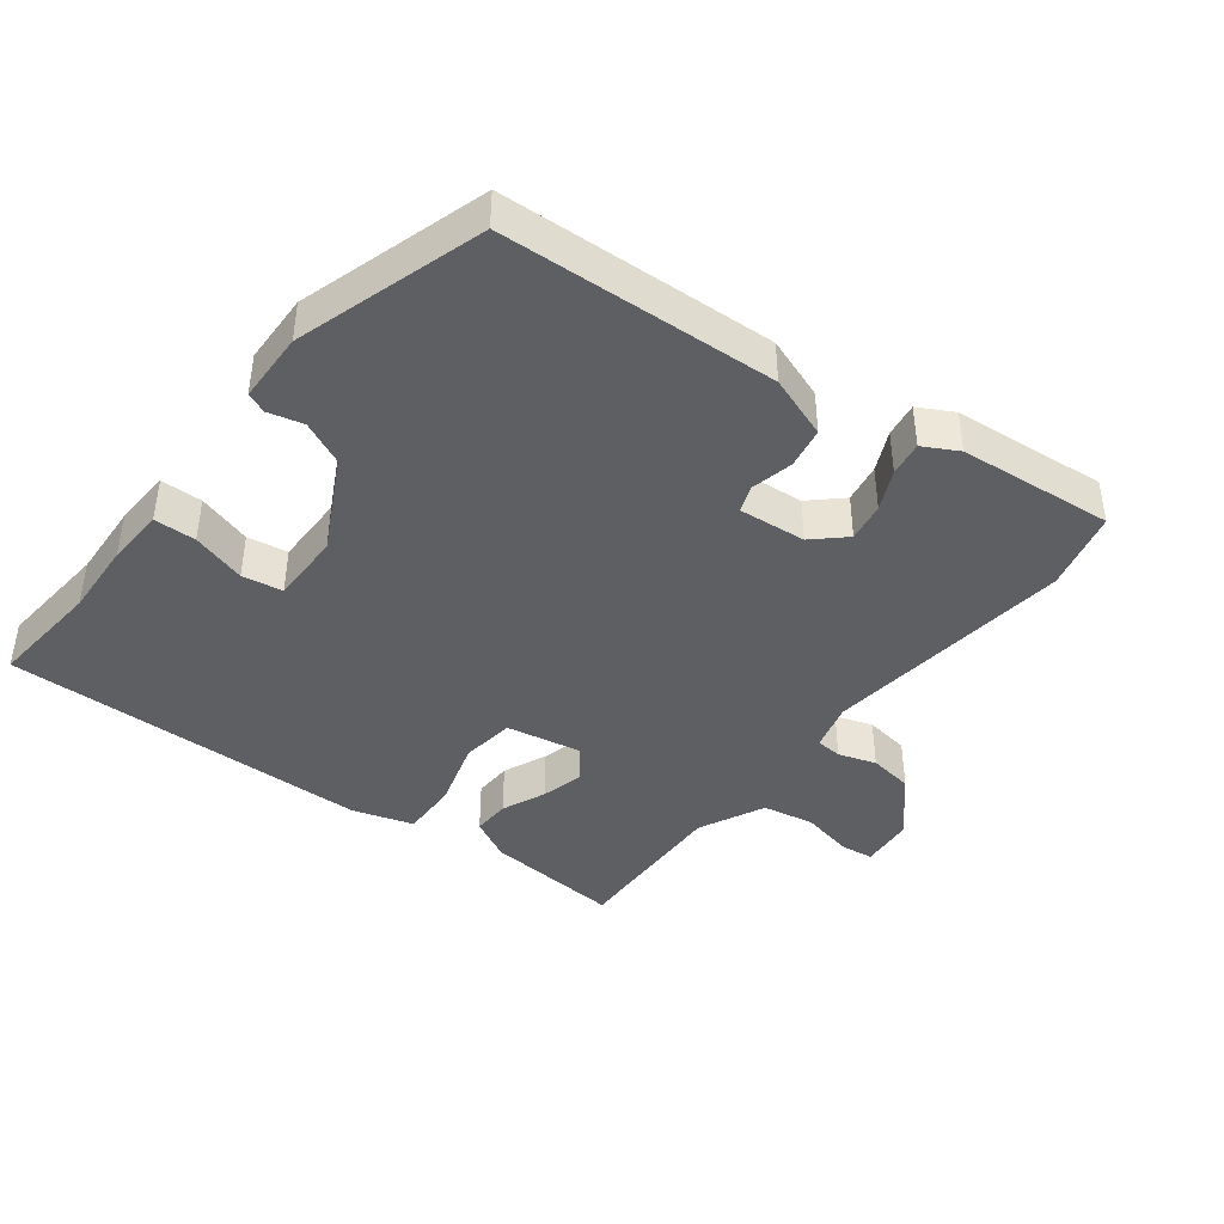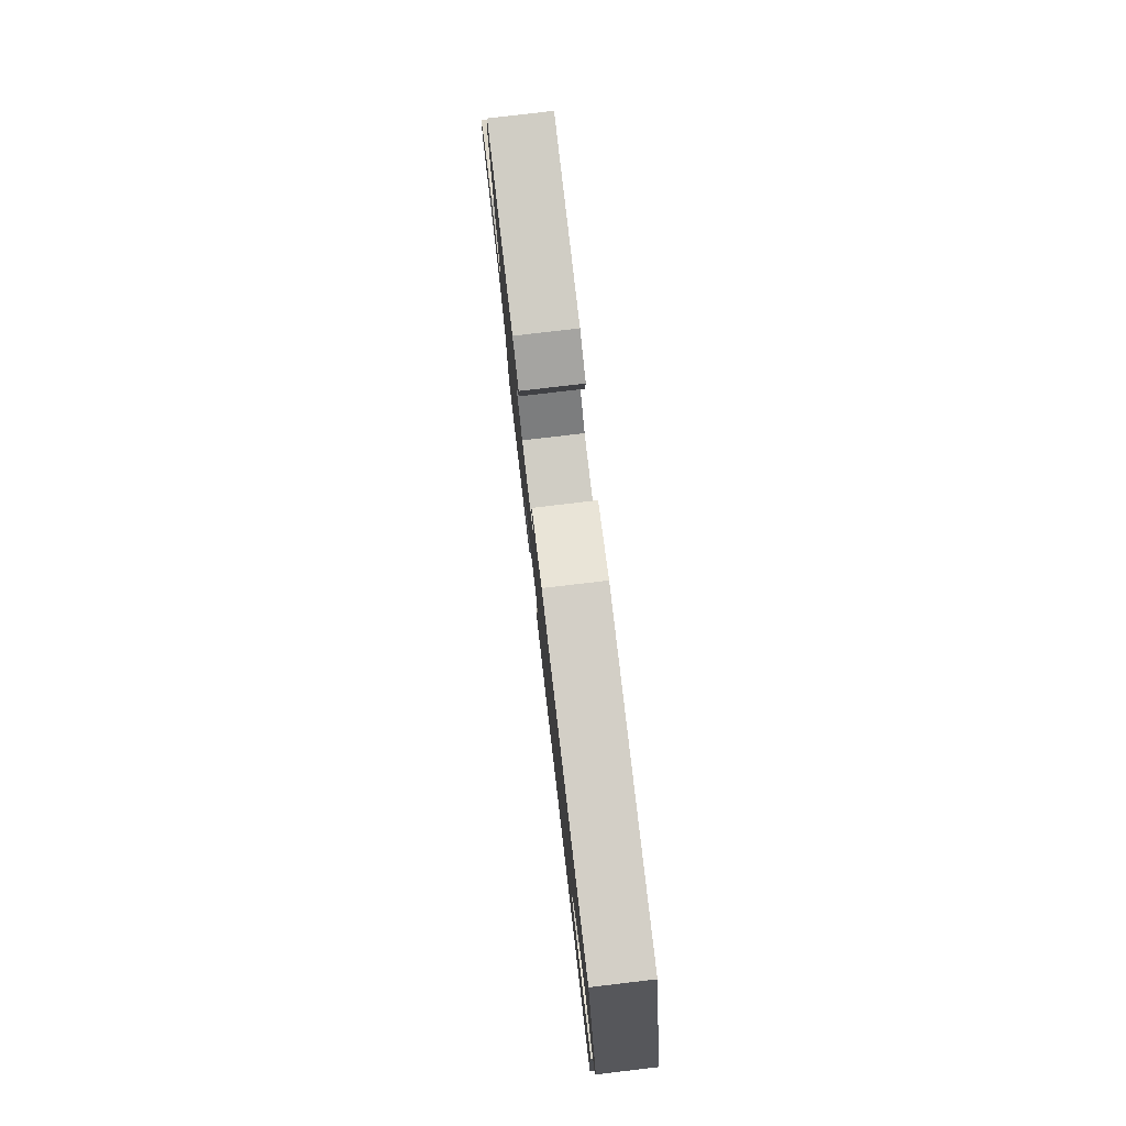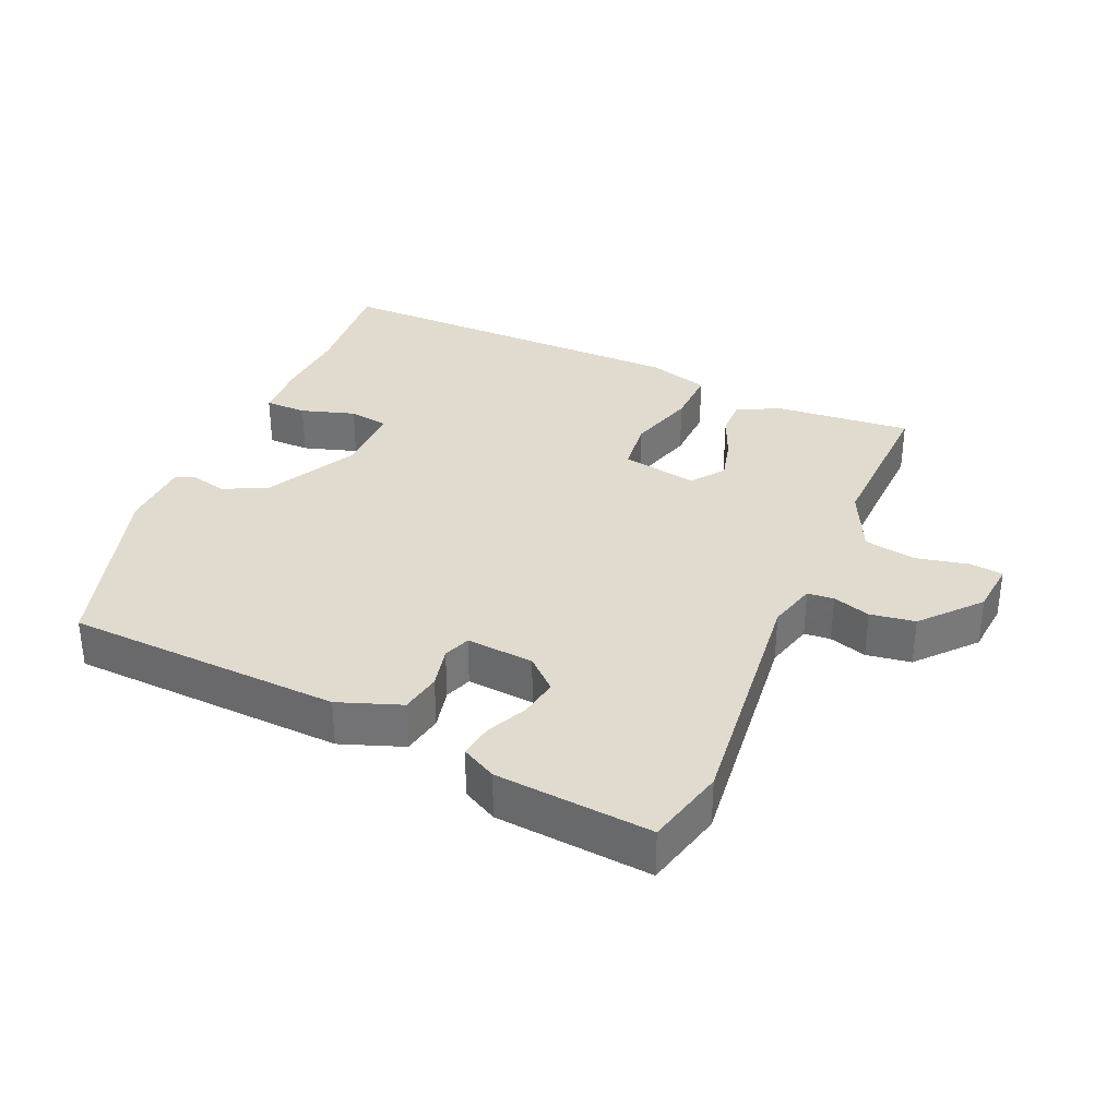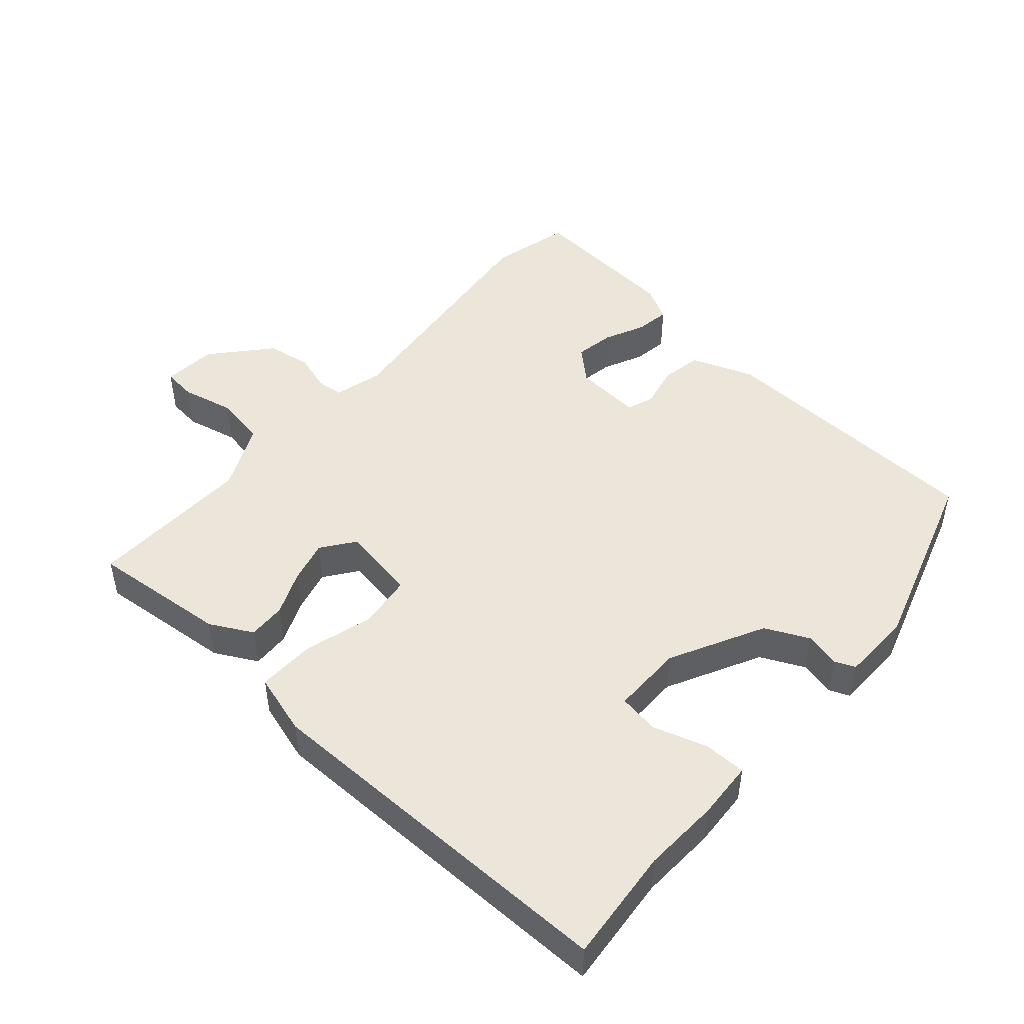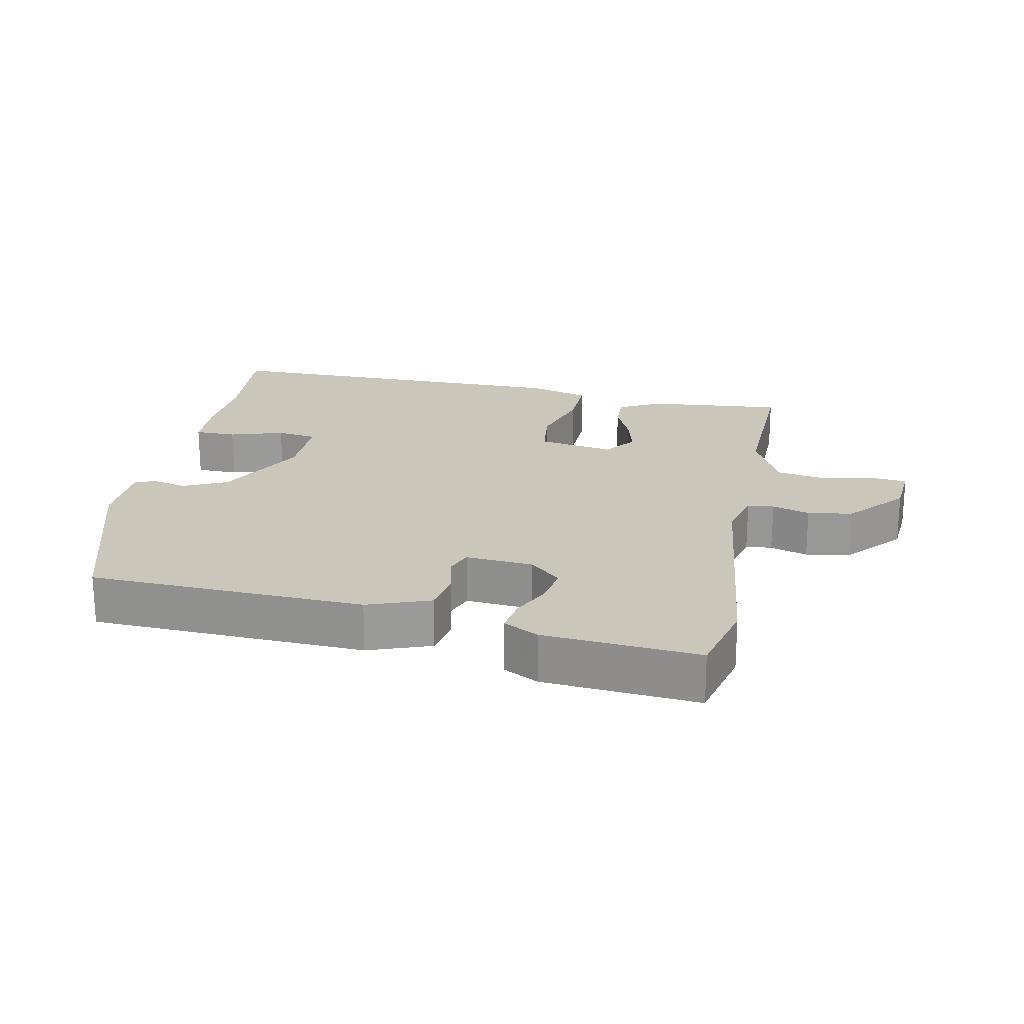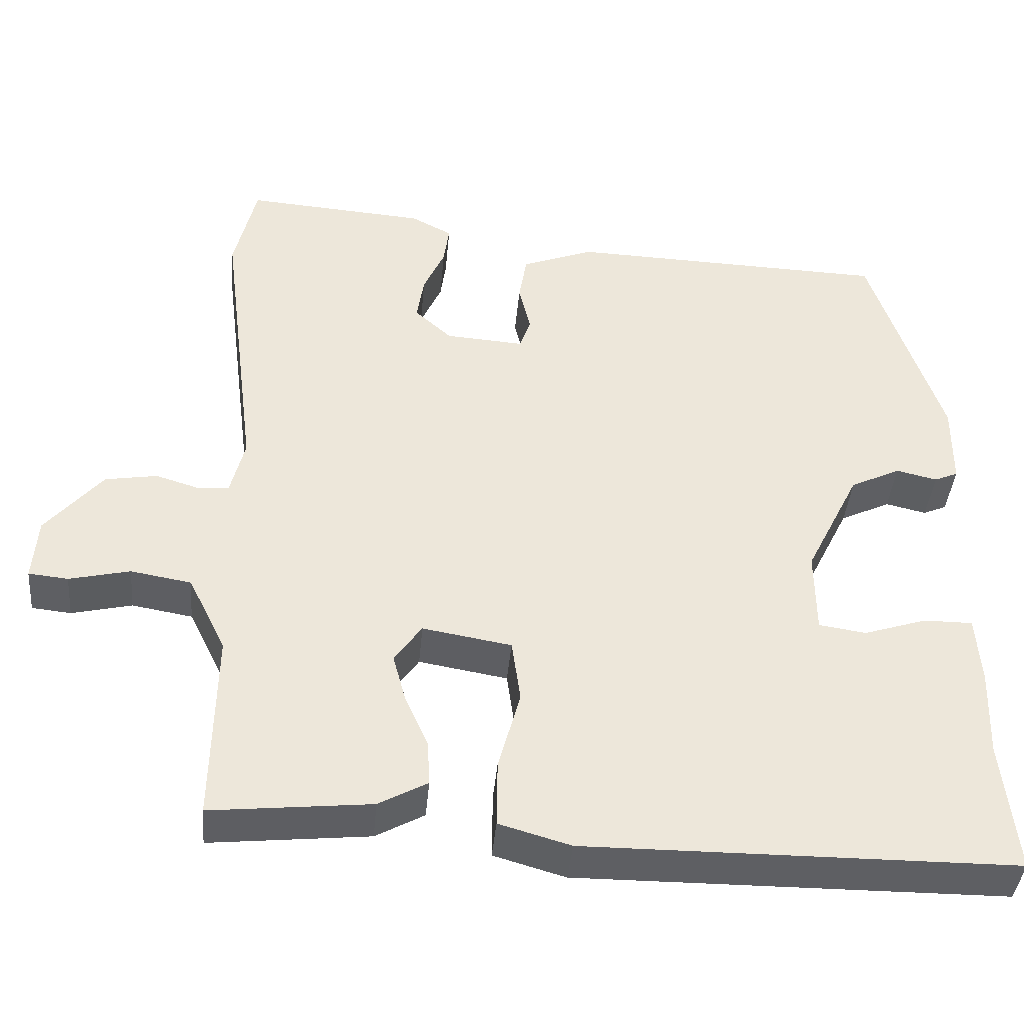
<metadata>
{"format":"obj","ext":"obj","renderer":"f3d","projection":"perspective","resolution":1024,"background":"white","views":[{"elev":-41.8,"azim":-36.6,"up":"+Y"},{"elev":79.8,"azim":-96.7,"up":"+Z"},{"elev":33.6,"azim":24.4,"up":"+Y"},{"elev":47.5,"azim":-138.0,"up":"+Y"},{"elev":21.2,"azim":12.0,"up":"+Y"},{"elev":-40.7,"azim":174.9,"up":"+Z"}]}
</metadata>
<code>
v 0.479 0.07 -0.517
v 0.276 0.07 -0.496
v 0.214 0.07 -0.462
v 0.217 0.07 -0.406
v 0.246 0.07 -0.341
v 0.263 0.07 -0.278
v 0.228 0.07 -0.229
v 0.115 0.07 -0.248
v 0.104 0.07 -0.328
v 0.132 0.07 -0.43
v 0.133 0.07 -0.515
v 0.042 0.07 -0.541
v -0.504 0.07 -0.538
v -0.486 0.07 -0.37
v -0.49 0.07 -0.257
v -0.484 0.07 -0.171
v -0.422 0.07 -0.171
v -0.342 0.07 -0.197
v -0.282 0.07 -0.188
v -0.281 0.07 -0.082
v -0.35 0.07 0.057
v -0.414 0.07 0.088
v -0.466 0.07 0.076
v -0.496 0.07 0.089
v -0.497 0.07 0.194
v -0.406 0.07 0.471
v 0.002 0.07 0.484
v 0.094 0.07 0.449
v 0.104 0.07 0.388
v 0.089 0.07 0.326
v 0.103 0.07 0.286
v 0.203 0.07 0.293
v 0.25 0.07 0.335
v 0.241 0.07 0.393
v 0.214 0.07 0.453
v 0.207 0.07 0.504
v 0.259 0.07 0.531
v 0.489 0.07 0.548
v 0.517 0.07 0.429
v 0.47 0.07 0.059
v 0.488 0.07 -0.013
v 0.527 0.07 -0.017
v 0.583 0.07 0
v 0.649 0.07 -0.011
v 0.721 0.07 -0.096
v 0.727 0.07 -0.176
v 0.677 0.07 -0.181
v 0.6 0.07 -0.163
v 0.523 0.07 -0.176
v 0.475 0.07 -0.273
v 0.479 0 -0.517
v 0.276 0 -0.496
v 0.214 0 -0.462
v 0.217 0 -0.406
v 0.246 0 -0.341
v 0.263 0 -0.278
v 0.228 0 -0.229
v 0.115 0 -0.248
v 0.104 0 -0.328
v 0.132 0 -0.43
v 0.133 0 -0.515
v 0.042 0 -0.541
v -0.504 0 -0.538
v -0.486 0 -0.37
v -0.49 0 -0.257
v -0.484 0 -0.171
v -0.422 0 -0.171
v -0.342 0 -0.197
v -0.282 0 -0.188
v -0.281 0 -0.082
v -0.35 0 0.057
v -0.414 0 0.088
v -0.466 0 0.076
v -0.496 0 0.089
v -0.497 0 0.194
v -0.406 0 0.471
v 0.002 0 0.484
v 0.094 0 0.449
v 0.104 0 0.388
v 0.089 0 0.326
v 0.103 0 0.286
v 0.203 0 0.293
v 0.25 0 0.335
v 0.241 0 0.393
v 0.214 0 0.453
v 0.207 0 0.504
v 0.259 0 0.531
v 0.489 0 0.548
v 0.517 0 0.429
v 0.47 0 0.059
v 0.488 0 -0.013
v 0.527 0 -0.017
v 0.583 0 0
v 0.649 0 -0.011
v 0.721 0 -0.096
v 0.727 0 -0.176
v 0.677 0 -0.181
v 0.6 0 -0.163
v 0.523 0 -0.176
v 0.475 0 -0.273
f 46 47 48
f 45 46 48
f 44 45 48
f 43 44 48
f 42 43 48
f 41 42 48 49
f 40 41 49 50
f 38 39 40
f 37 38 40
f 36 37 40
f 35 36 40
f 34 35 40
f 33 34 40 50
f 28 29 30
f 27 28 30
f 26 27 30
f 25 26 30
f 24 25 30
f 23 24 30
f 22 23 30
f 21 22 30 31
f 20 21 31 32
f 16 17 18
f 15 16 18
f 14 15 18
f 14 18 19
f 13 14 19
f 12 13 19
f 11 12 19
f 10 11 19
f 9 10 19
f 8 9 19 20
f 3 4 5
f 2 3 5
f 1 2 5
f 50 1 5
f 50 5 6
f 50 6 7
f 33 50 7
f 32 33 7
f 7 8 20 32
f 98 97 96
f 98 96 95
f 98 95 94
f 98 94 93
f 98 93 92
f 99 98 92 91
f 100 99 91 90
f 90 89 88
f 90 88 87
f 90 87 86
f 90 86 85
f 90 85 84
f 100 90 84 83
f 80 79 78
f 80 78 77
f 80 77 76
f 80 76 75
f 80 75 74
f 80 74 73
f 80 73 72
f 81 80 72 71
f 82 81 71 70
f 68 67 66
f 68 66 65
f 68 65 64
f 69 68 64
f 69 64 63
f 69 63 62
f 69 62 61
f 69 61 60
f 69 60 59
f 70 69 59 58
f 55 54 53
f 55 53 52
f 55 52 51
f 55 51 100
f 56 55 100
f 57 56 100
f 57 100 83
f 57 83 82
f 82 70 58 57
f 1 51 52 2
f 2 52 53 3
f 3 53 54 4
f 4 54 55 5
f 5 55 56 6
f 6 56 57 7
f 7 57 58 8
f 8 58 59 9
f 9 59 60 10
f 10 60 61 11
f 11 61 62 12
f 12 62 63 13
f 13 63 64 14
f 14 64 65 15
f 15 65 66 16
f 16 66 67 17
f 17 67 68 18
f 18 68 69 19
f 19 69 70 20
f 20 70 71 21
f 21 71 72 22
f 22 72 73 23
f 23 73 74 24
f 24 74 75 25
f 25 75 76 26
f 26 76 77 27
f 27 77 78 28
f 28 78 79 29
f 29 79 80 30
f 30 80 81 31
f 31 81 82 32
f 32 82 83 33
f 33 83 84 34
f 34 84 85 35
f 35 85 86 36
f 36 86 87 37
f 37 87 88 38
f 38 88 89 39
f 39 89 90 40
f 40 90 91 41
f 41 91 92 42
f 42 92 93 43
f 43 93 94 44
f 44 94 95 45
f 45 95 96 46
f 46 96 97 47
f 47 97 98 48
f 48 98 99 49
f 49 99 100 50
f 50 100 51 1

</code>
